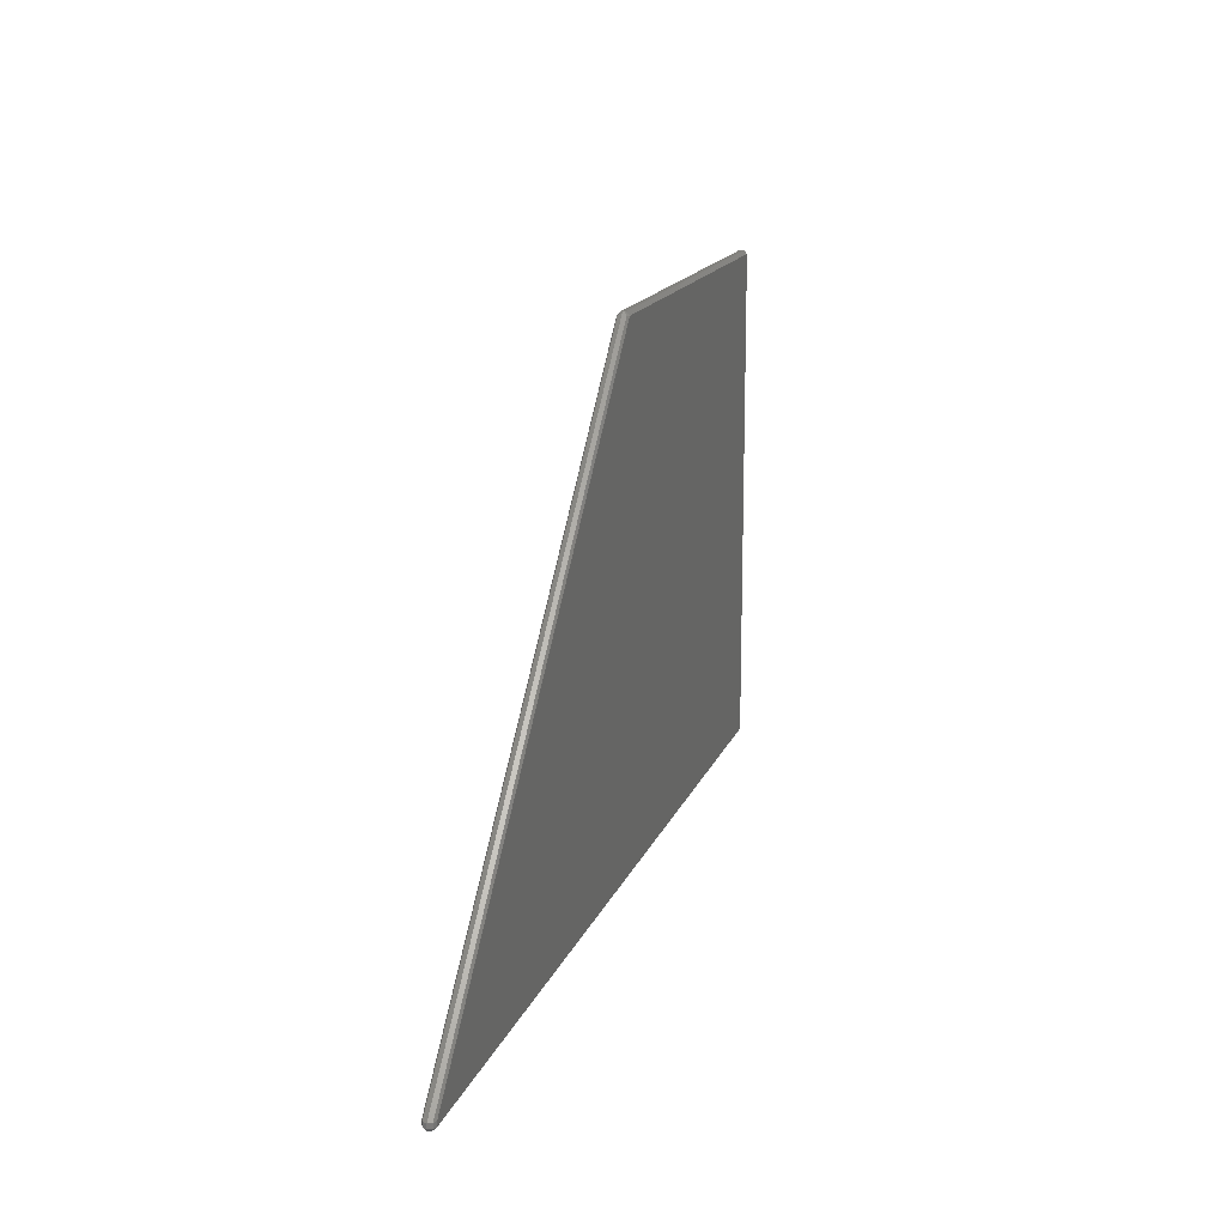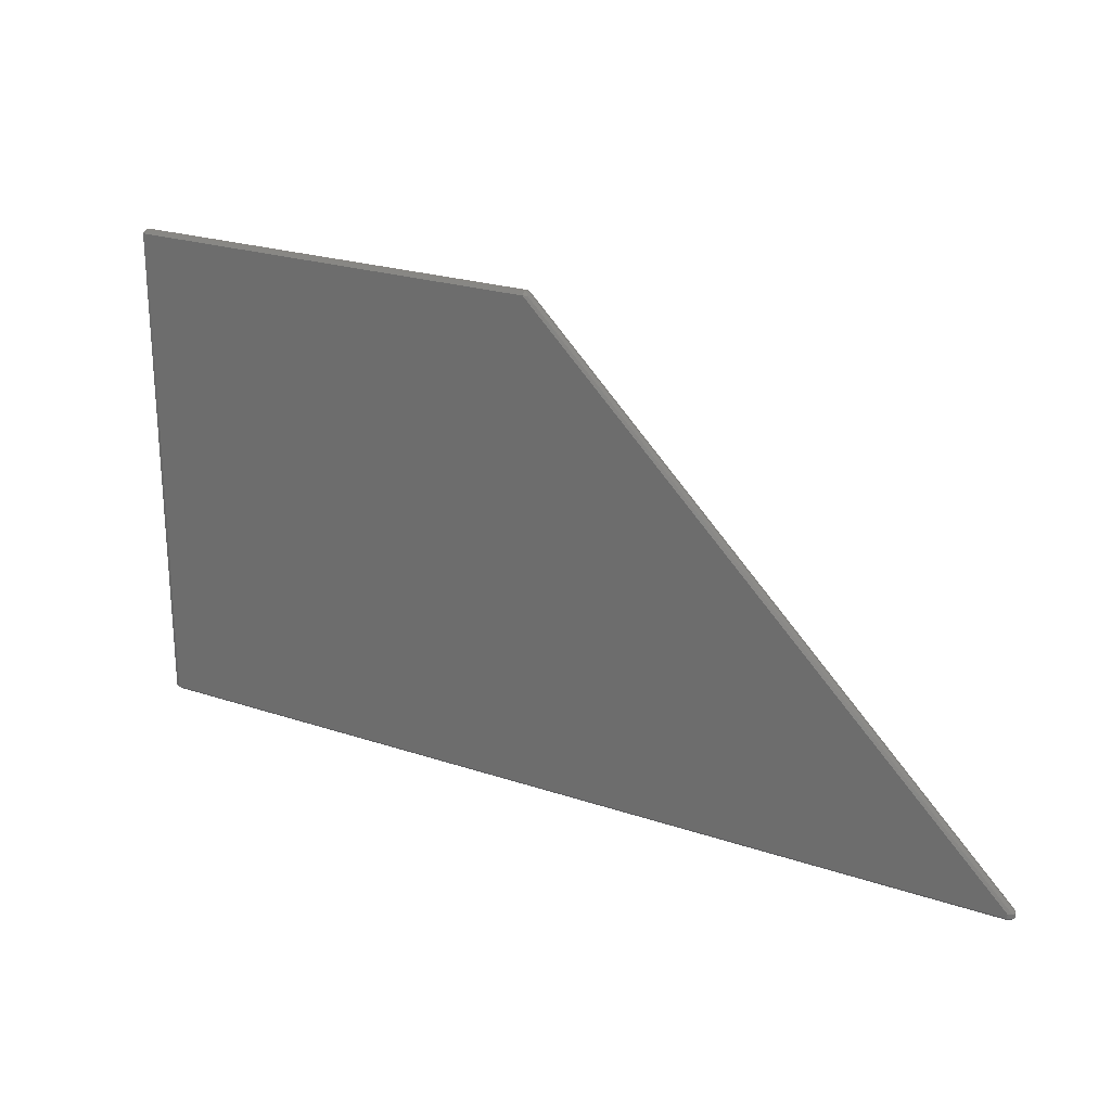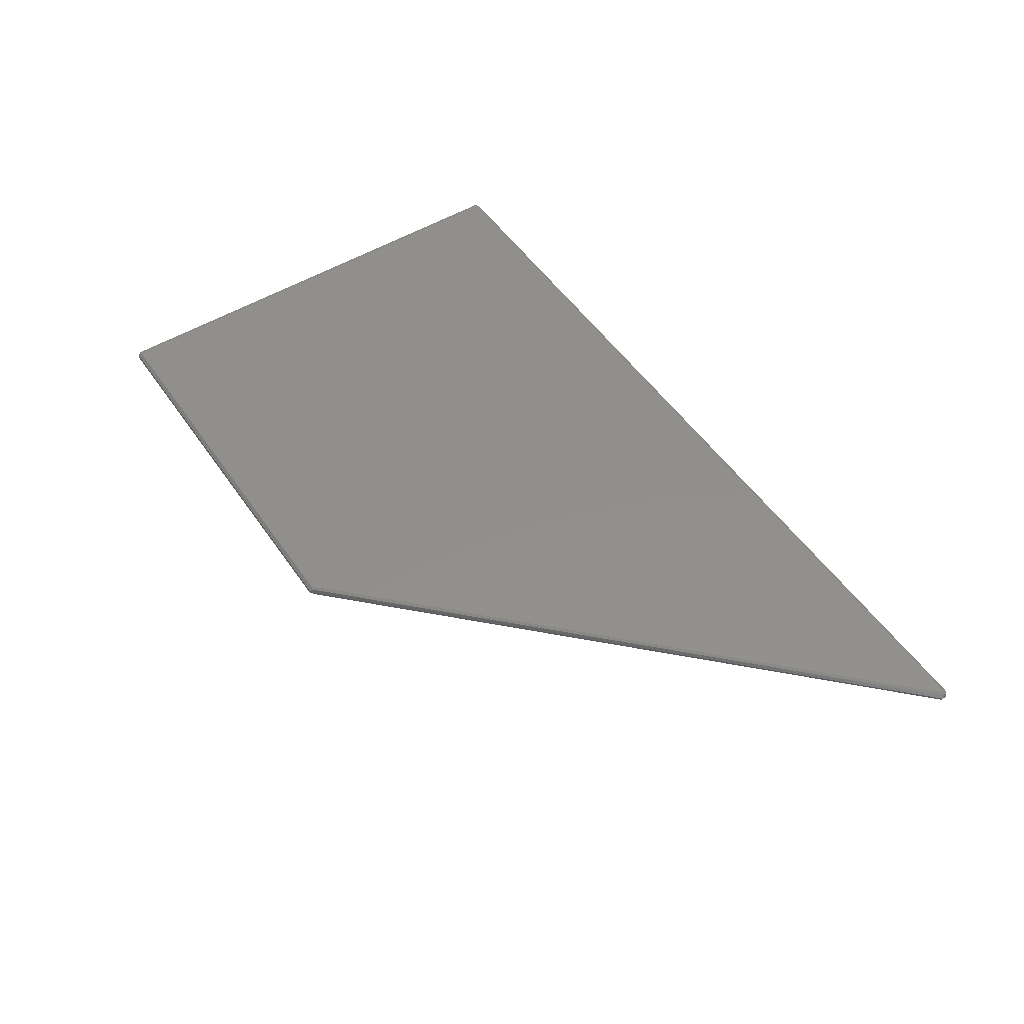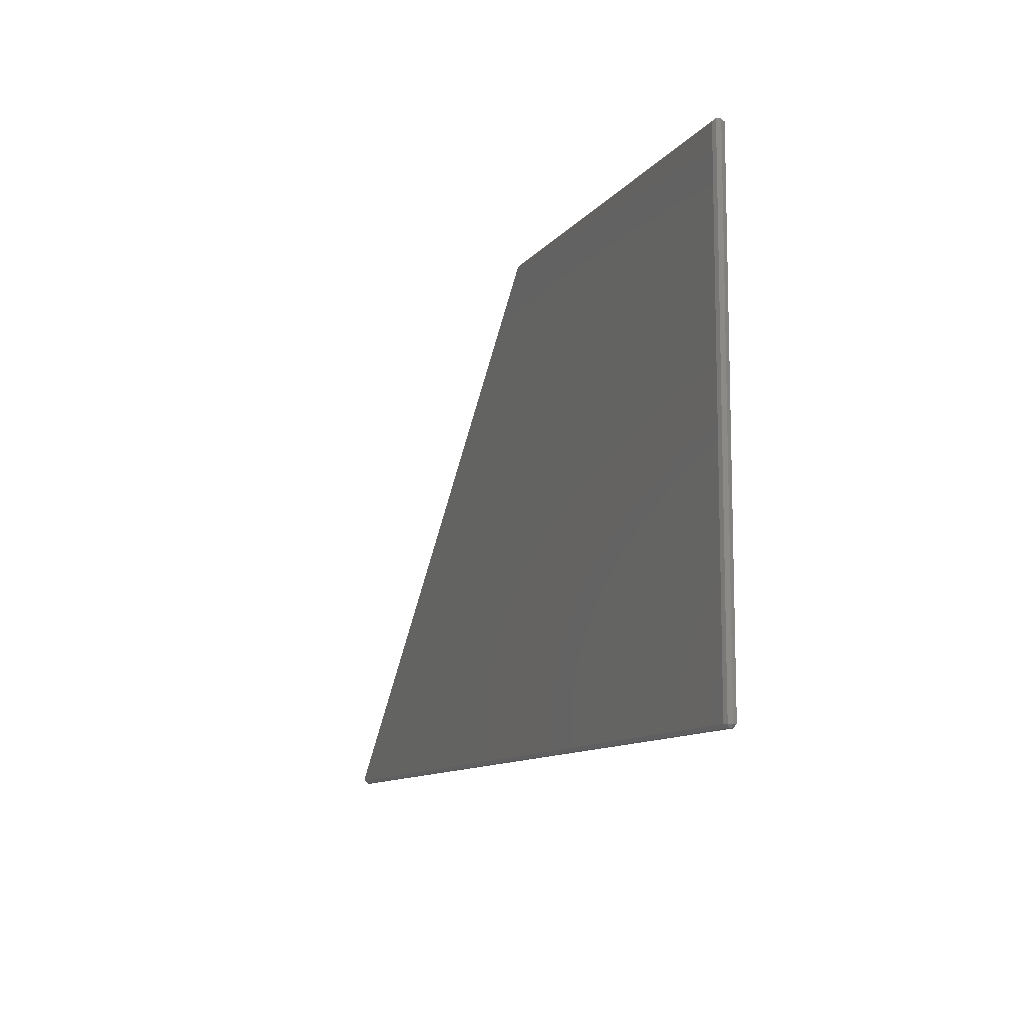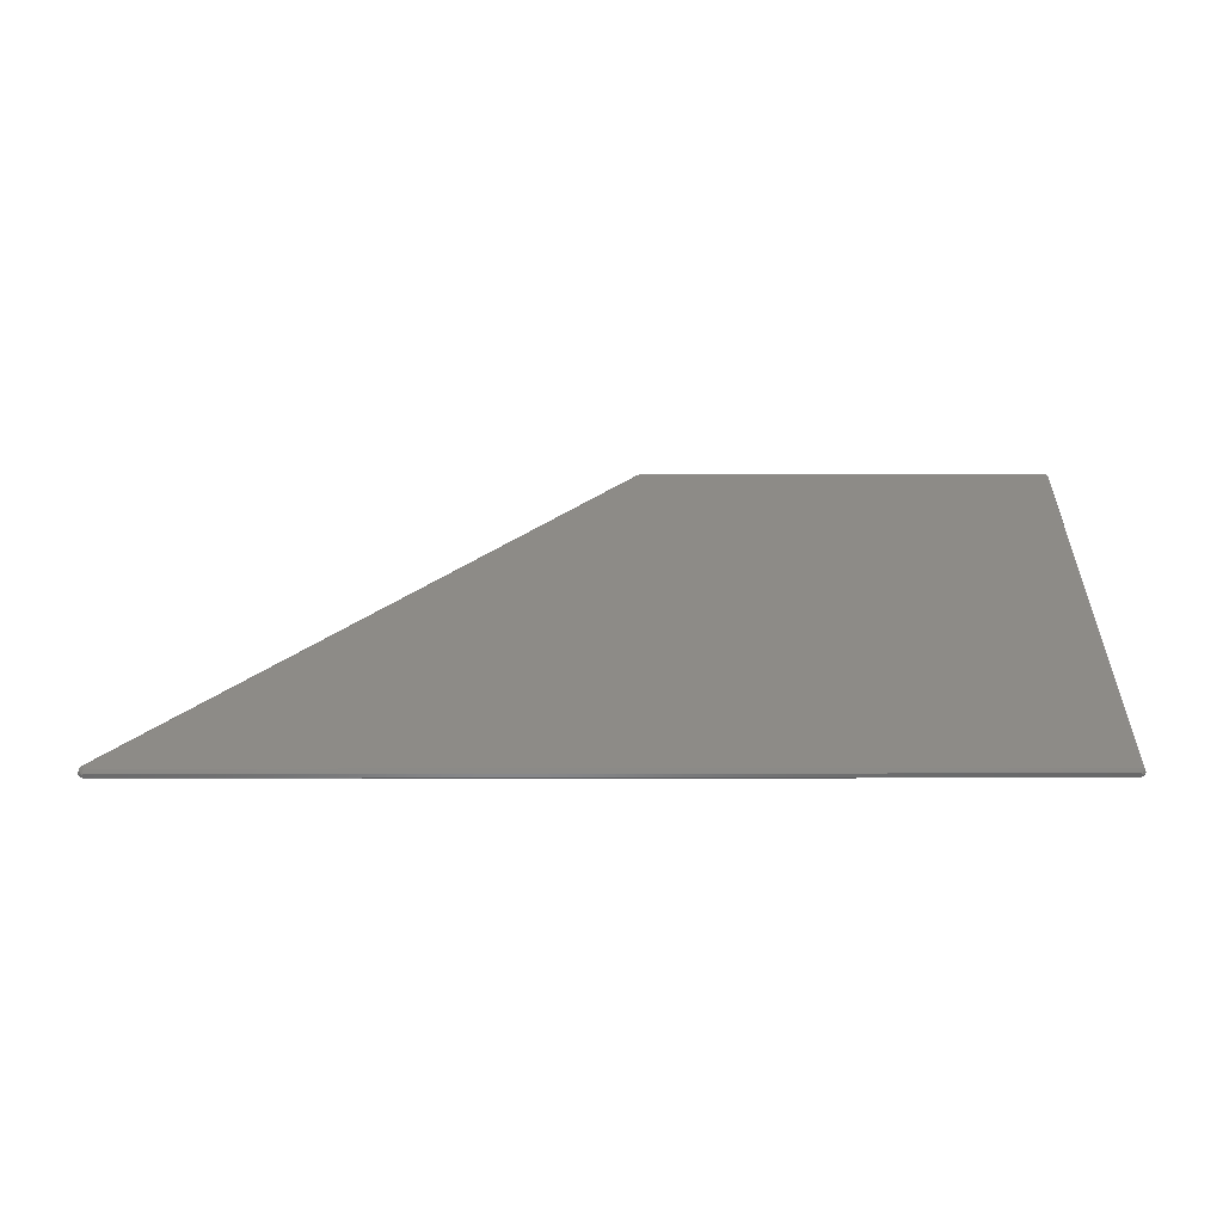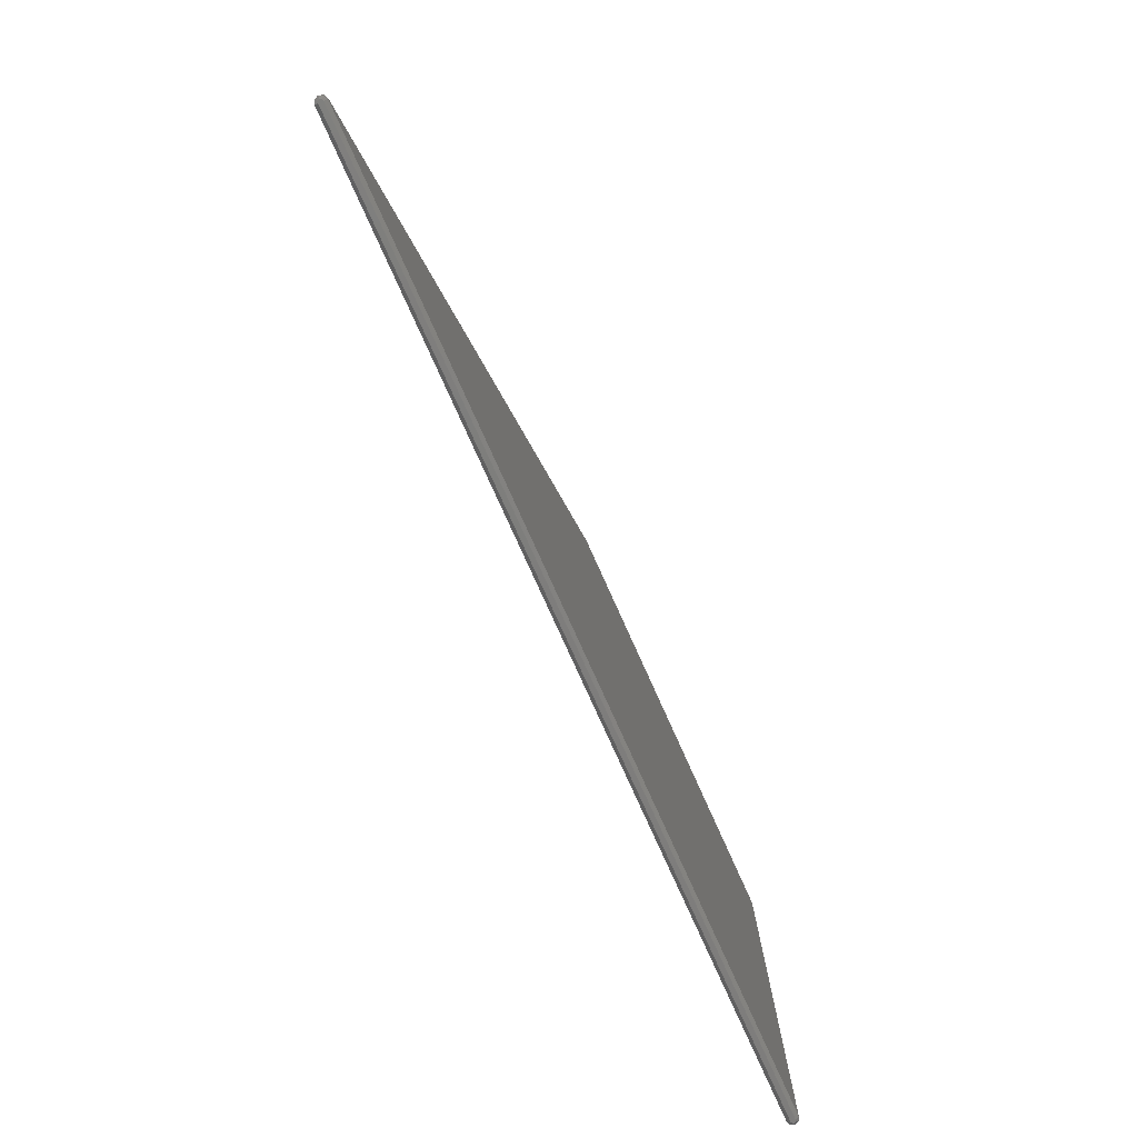
<metadata>
{"format":"stl","ext":"stl","renderer":"f3d","projection":"perspective","resolution":1024,"background":"white","views":[{"elev":15.5,"azim":106.1,"up":"+Z"},{"elev":23.2,"azim":29.7,"up":"+Z"},{"elev":51.3,"azim":56.6,"up":"+Y"},{"elev":-10.5,"azim":-111.7,"up":"+Z"},{"elev":34.7,"azim":179.9,"up":"+Y"},{"elev":-77.4,"azim":114.2,"up":"+Z"}]}
</metadata>
<code>
# stl→obj: 47 verts, 90 faces
v -1.587 0.01307 1.608
v -1.595 0.005412 1.618
v -1.592 0 1.618
v 0.005412 0.005412 0.01848
v -1.582 0 1.608
v 0.01848 0 0.007654
v 0.005412 -0.005412 0.01848
v 0.01307 -0.01307 0.007654
v 0.007654 0 -0.01848
v 0.005412 0.005412 -0.01848
v 0.01848 0 -0.007654
v 0 0.01848 -0.007654
v 0 0.01848 0.007654
v 0.01307 0.01307 -0.007654
v -3 -0.01848 -0.007654
v 0 -0.01848 0.007654
v -3 -0.01848 1.608
v 0.01307 0.01307 0.007654
v -1.6 0.01848 1.608
v -1.6 0.007654 1.618
v -3.013 0.01307 1.608
v -3.013 0.01307 -0.007654
v -3.018 0 1.608
v -3 0.007654 -0.01848
v -3 0.01848 -0.007654
v -1.587 -0.01307 1.608
v -3 0.01848 1.608
v -3 -0.007654 -0.01848
v 0 -0.01848 -0.007654
v 0.01307 -0.01307 -0.007654
v -1.6 -0.01848 1.608
v -3.005 0.005412 -0.01848
v -3.008 0 -0.01848
v -1.6 -0.007654 1.618
v -3.005 0.005412 1.618
v -3 -0.007654 1.618
v 0 -0.007654 -0.01848
v -3.005 -0.005412 1.618
v -3.013 -0.01307 1.608
v -3 0.007654 1.618
v -3.013 -0.01307 -0.007654
v -3.005 -0.005412 -0.01848
v -1.595 -0.005412 1.618
v -3.008 0 1.618
v -3.018 0 -0.007654
v 0.005412 -0.005412 -0.01848
v 0 0.007654 -0.01848
f 1 2 3
f 4 5 6
f 6 7 8
f 9 10 11
f 12 13 14
f 3 8 5
f 15 16 17
f 14 18 11
f 19 20 2
f 21 22 23
f 12 24 25
f 19 2 1
f 4 18 5
f 3 18 1
f 14 13 18
f 1 18 19
f 18 13 19
f 3 26 8
f 25 27 12
f 25 22 27
f 13 27 19
f 15 28 29
f 6 30 11
f 17 16 31
f 32 33 22
f 5 18 3
f 14 10 12
f 11 10 14
f 6 18 4
f 11 18 6
f 34 35 36
f 27 22 21
f 29 28 37
f 36 38 39
f 40 35 20
f 41 42 28
f 5 7 6
f 8 7 5
f 3 43 26
f 8 26 31
f 29 16 15
f 31 16 8
f 44 21 23
f 33 41 45
f 37 46 29
f 10 47 12
f 39 38 44
f 26 43 31
f 30 46 11
f 8 30 6
f 17 36 39
f 15 41 28
f 12 27 13
f 38 35 44
f 20 27 40
f 19 27 20
f 29 46 30
f 32 22 24
f 30 16 29
f 8 16 30
f 46 42 9
f 28 42 37
f 17 34 36
f 23 39 44
f 3 35 43
f 43 34 31
f 40 27 21
f 11 46 9
f 24 22 25
f 31 34 17
f 23 41 39
f 17 41 15
f 20 35 2
f 2 35 3
f 43 35 34
f 36 35 38
f 21 35 40
f 44 35 21
f 22 33 45
f 45 41 23
f 9 42 10
f 39 41 17
f 47 24 12
f 24 42 32
f 37 42 46
f 23 22 45
f 32 42 33
f 33 42 41
f 47 42 24
f 10 42 47

</code>
